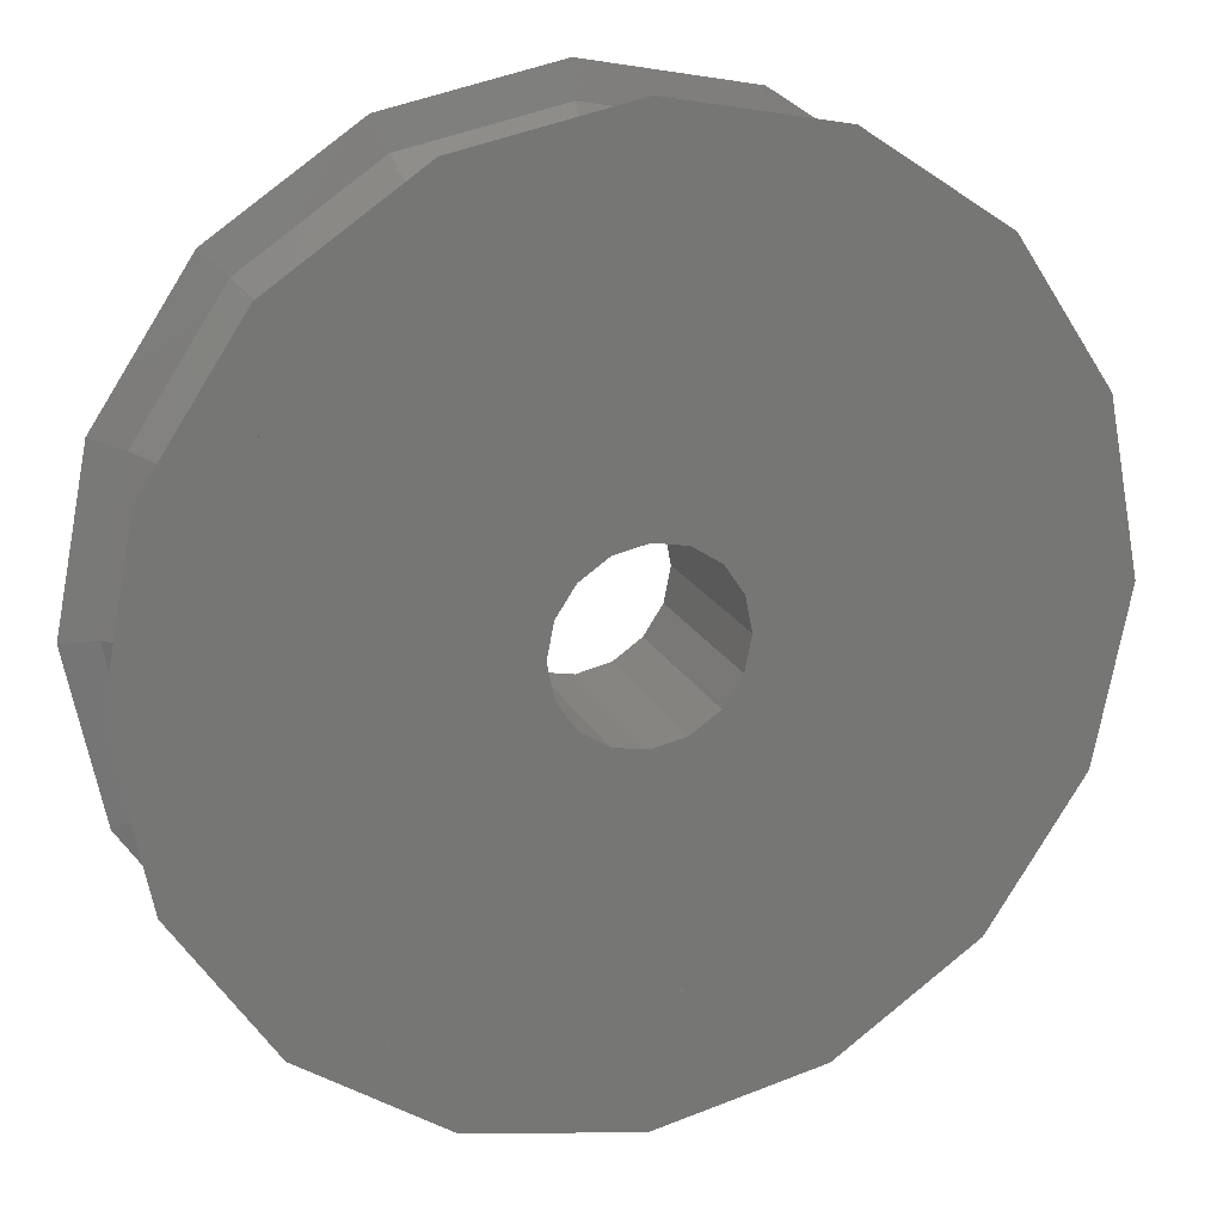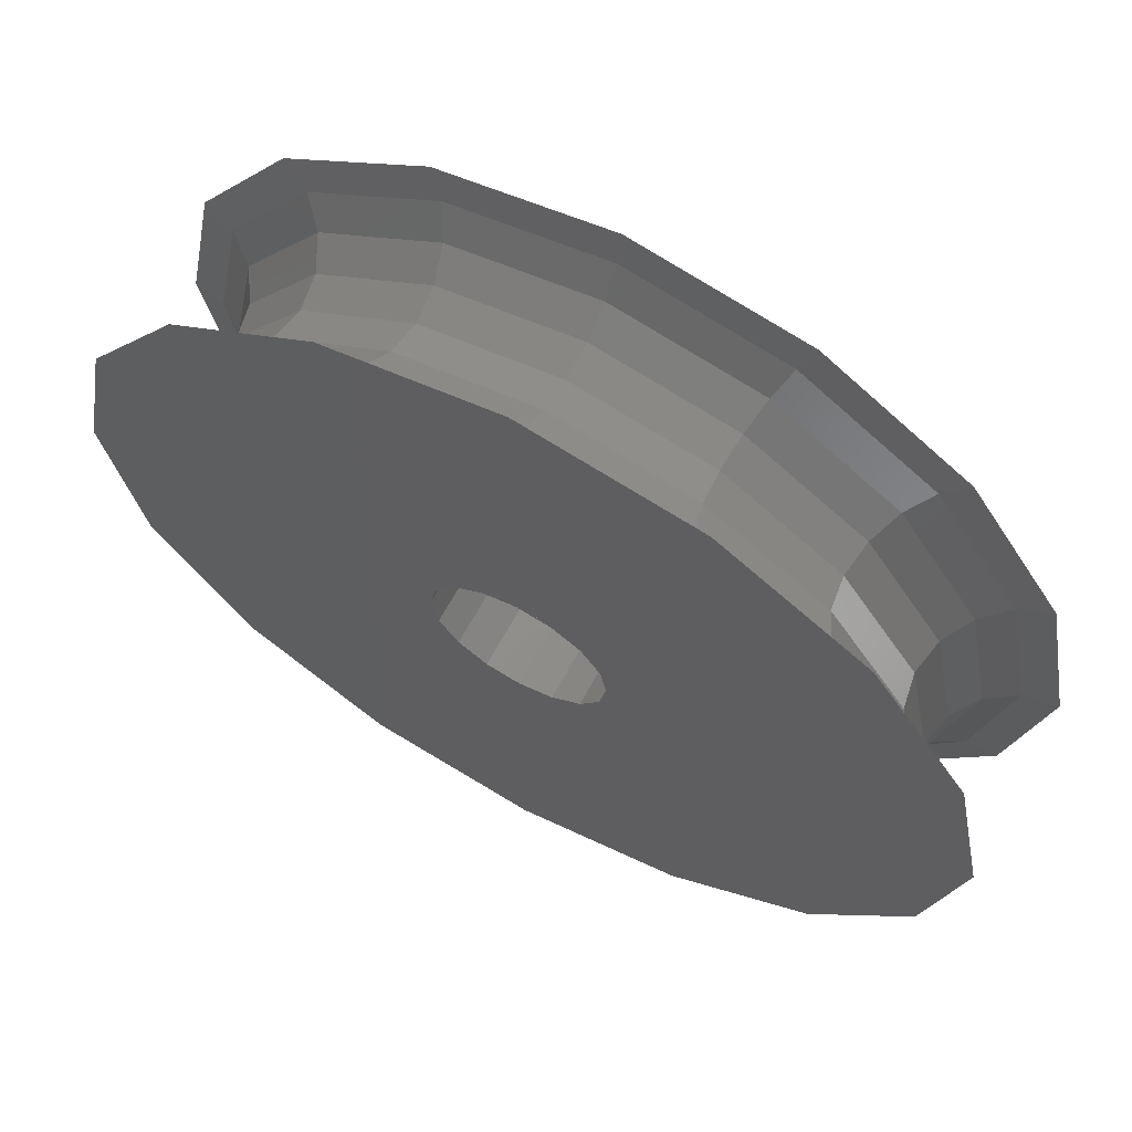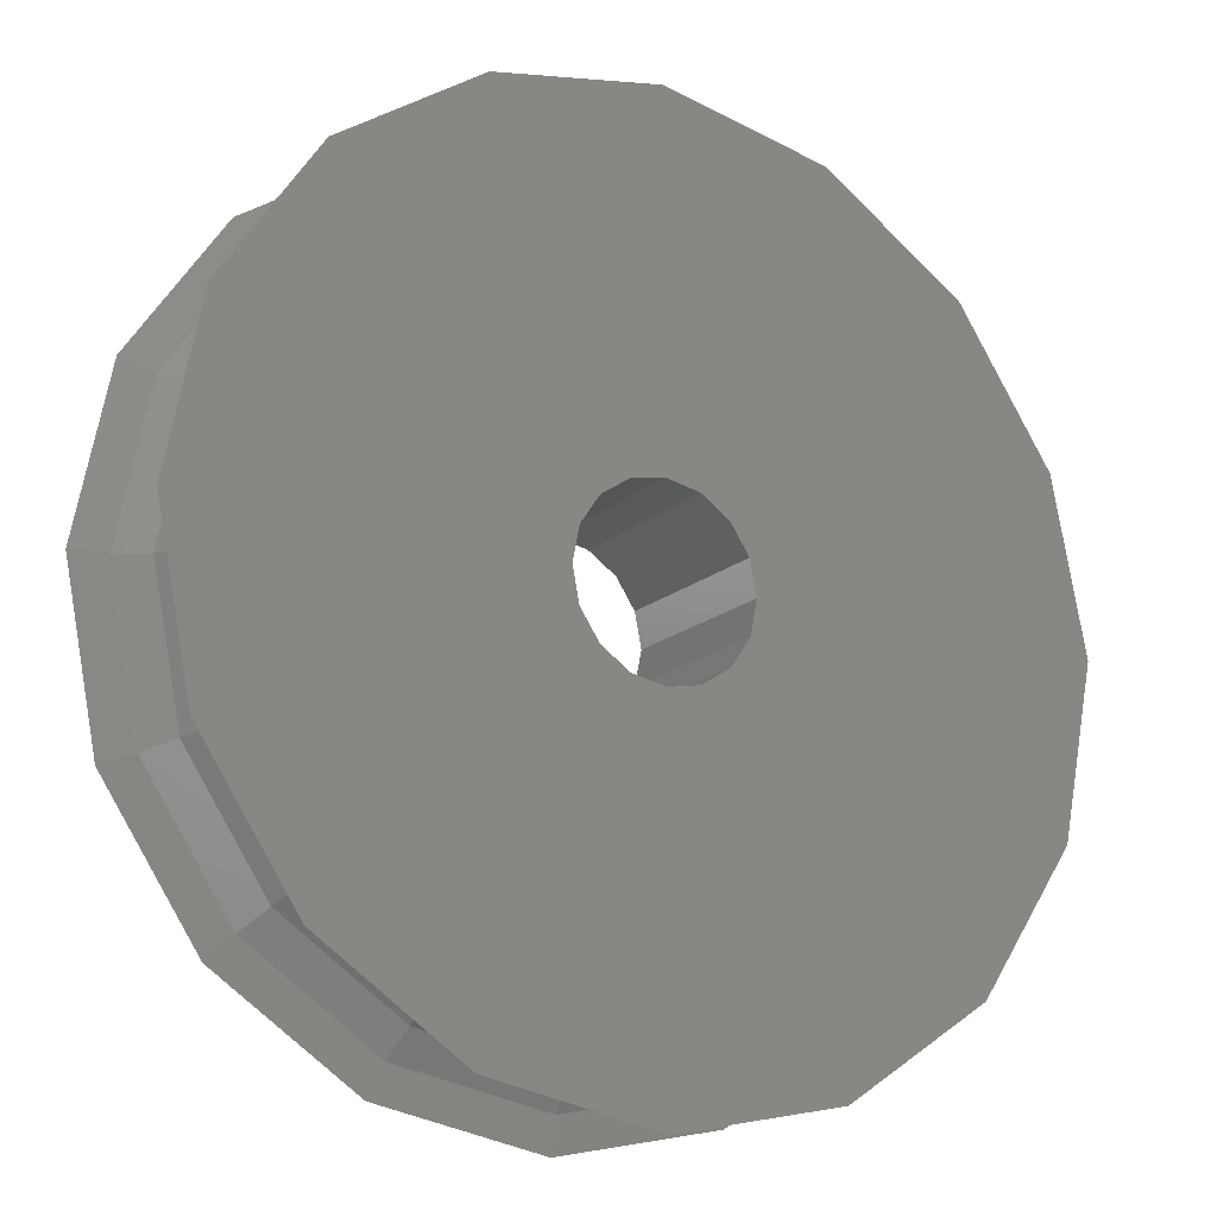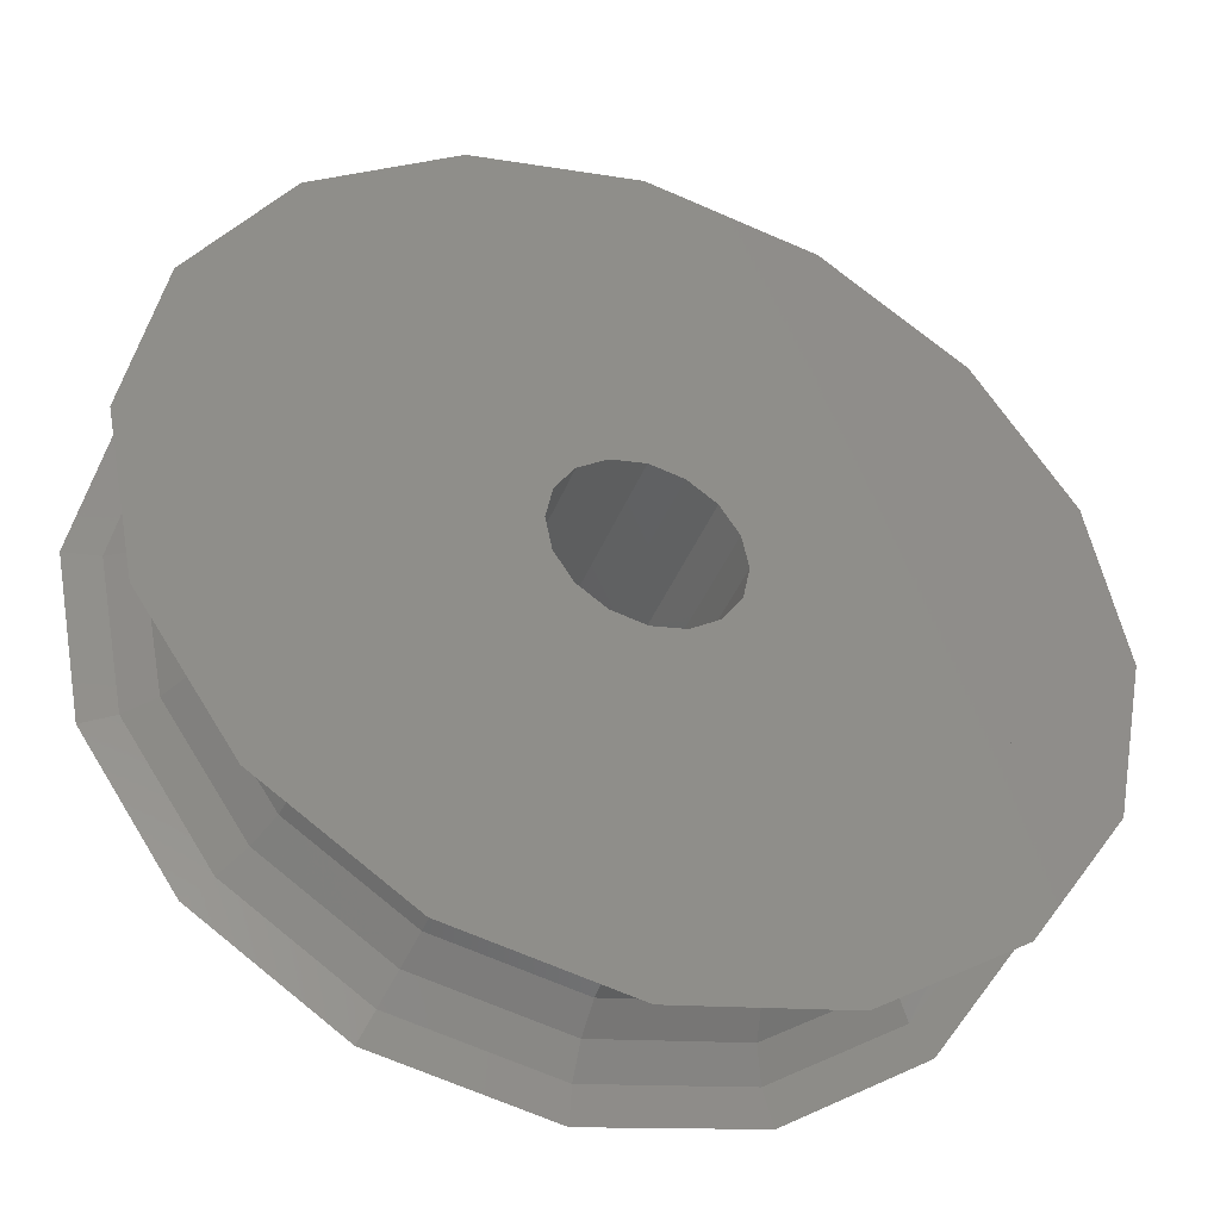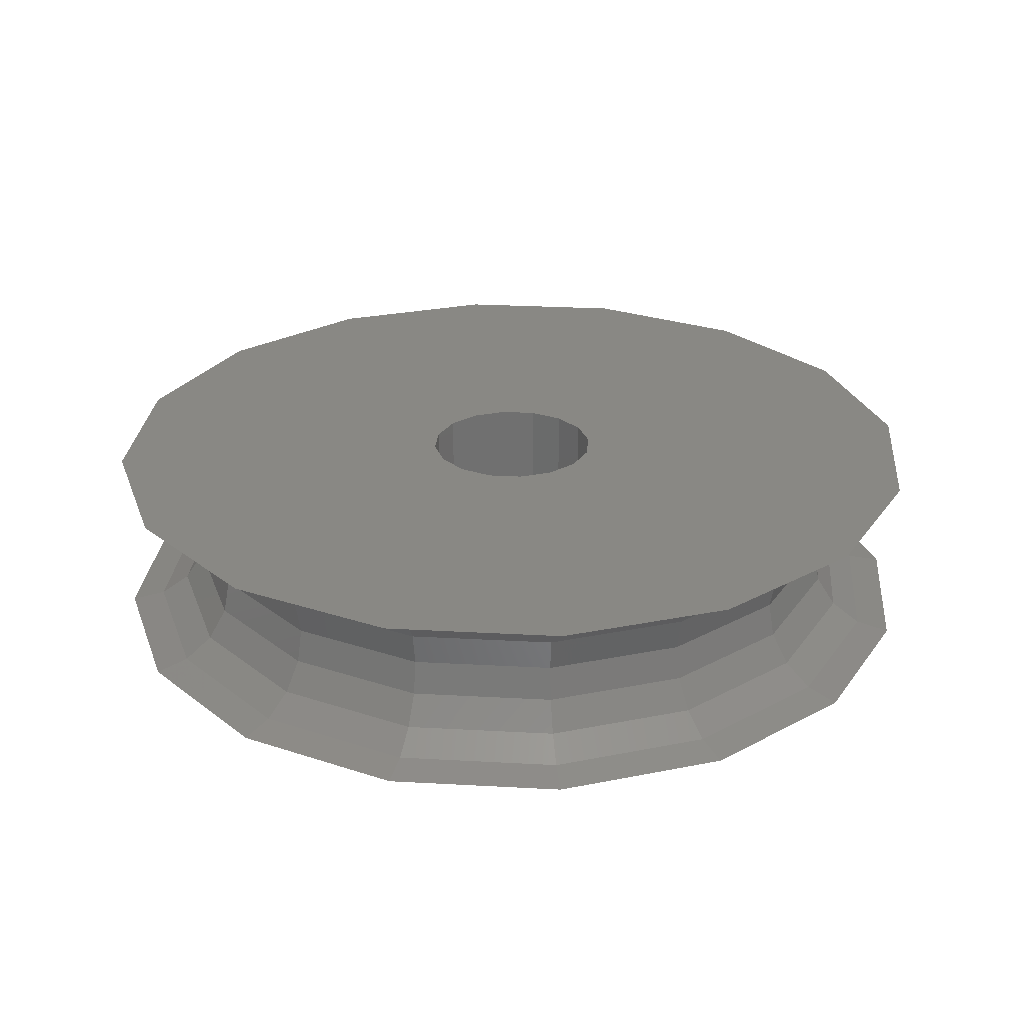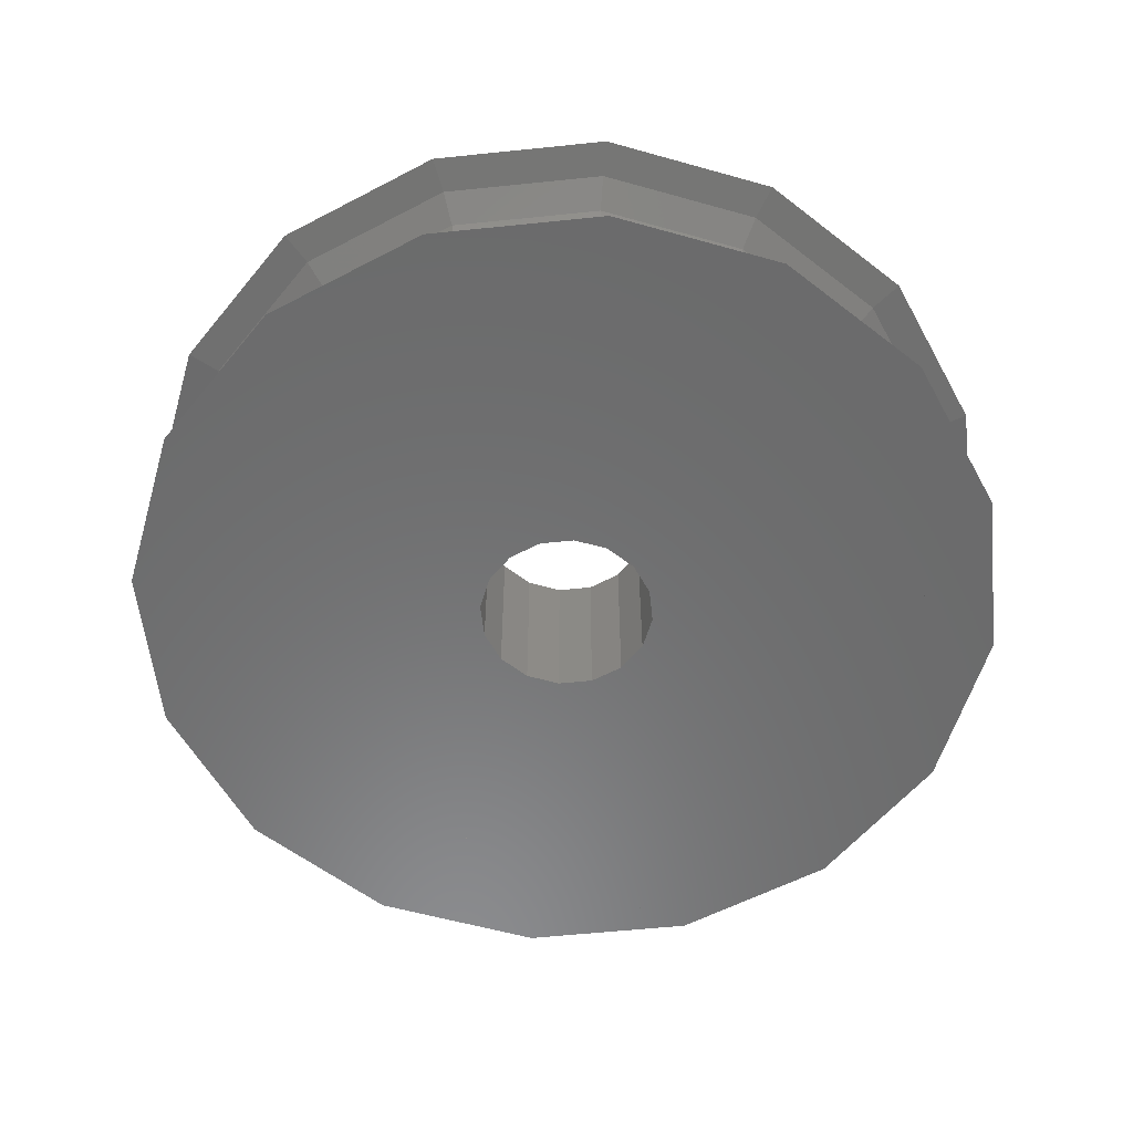
<metadata>
{"format":"stl","ext":"stl","renderer":"f3d","projection":"perspective","resolution":1024,"background":"white","views":[{"elev":20.4,"azim":-20.8,"up":"+Z"},{"elev":66.0,"azim":-151.4,"up":"+Z"},{"elev":-17.1,"azim":148.2,"up":"+Z"},{"elev":-41.0,"azim":159.5,"up":"+Z"},{"elev":26.8,"azim":-73.8,"up":"+Y"},{"elev":-57.2,"azim":152.4,"up":"+Y"}]}
</metadata>
<code>
# stl→obj: 188 verts, 360 faces
v 0.12 0 0.12
v -0 0 0.12
v 0.04592 0 0.1109
v 0.08485 0 0.08485
v 0.1109 0 0.04592
v 0.12 0 0
v -0.12 0 0.12
v -0.12 0 -0
v -0.1109 0 0.04592
v -0.08485 0 0.08485
v -0.04592 0 0.1109
v -0.12 0 -0.12
v 0 0 -0.12
v -0.04592 0 -0.1109
v -0.08485 0 -0.08485
v -0.1109 0 -0.04592
v 0.12 0 -0.12
v 0.1109 0 -0.04592
v 0.08485 0 -0.08485
v 0.04592 0 -0.1109
v 0.4243 0 -0.4243
v 0.5543 0 -0.2296
v 0.6 0 0
v 0.5543 0 0.2296
v 0.4243 0 0.4243
v -0.4243 0 -0.4243
v -0.2296 0 -0.5543
v 0 0 -0.6
v 0.2296 0 -0.5543
v -0.4243 0 0.4243
v -0.5543 0 0.2296
v -0.6 0 0
v -0.5543 0 -0.2296
v 0.2296 0 0.5543
v 0 0 0.6
v -0.2296 0 0.5543
v 0 0.24 -0.12
v 0.04592 0.24 -0.1109
v 0.12 0.24 -0.12
v 0.08485 0.24 -0.08485
v 0.1109 0.24 -0.04592
v 0.12 0.24 0
v -0.12 0.24 -0
v -0.1109 0.24 -0.04592
v -0.12 0.24 -0.12
v -0.08485 0.24 -0.08485
v -0.04592 0.24 -0.1109
v -0 0.24 0.12
v -0.04592 0.24 0.1109
v -0.12 0.24 0.12
v -0.08485 0.24 0.08485
v -0.1109 0.24 0.04592
v 0.1109 0.24 0.04592
v 0.12 0.24 0.12
v 0.08485 0.24 0.08485
v 0.04592 0.24 0.1109
v 0.4243 0.24 0.4243
v 0.5543 0.24 0.2296
v 0.4243 0.24 -0.4243
v 0.6 0.24 0
v 0.5543 0.24 -0.2296
v 0.2296 0.24 -0.5543
v -0.4243 0.24 -0.4243
v 0 0.24 -0.6
v -0.2296 0.24 -0.5543
v -0.5543 0.24 -0.2296
v -0.4243 0.24 0.4243
v -0.6 0.24 0
v -0.5543 0.24 0.2296
v -0.2296 0.24 0.5543
v 0 0.24 0.6
v 0.2296 0.24 0.5543
v 0.5541 0.2309 0
v 0.5119 0.2309 -0.212
v 0.5151 0.2049 0
v 0.4759 0.2049 -0.1971
v 0.4891 0.1659 0
v 0.4519 0.1659 -0.1872
v 0.48 0.12 0
v 0.4435 0.12 -0.1837
v 0.3918 0.2309 -0.3918
v 0.3643 0.2049 -0.3643
v 0.3459 0.1659 -0.3459
v 0.3394 0.12 -0.3394
v 0.212 0.2309 -0.5119
v 0.1971 0.2049 -0.4759
v 0.1872 0.1659 -0.4519
v 0.1837 0.12 -0.4435
v 0 0.2309 -0.5541
v 0 0.2049 -0.5151
v 0 0.1659 -0.4891
v 0 0.12 -0.48
v -0.212 0.2309 -0.5119
v -0.1971 0.2049 -0.4759
v -0.1872 0.1659 -0.4519
v -0.1837 0.12 -0.4435
v -0.3918 0.2309 -0.3918
v -0.3643 0.2049 -0.3643
v -0.3459 0.1659 -0.3459
v -0.3394 0.12 -0.3394
v -0.5119 0.2309 -0.212
v -0.4759 0.2049 -0.1971
v -0.4519 0.1659 -0.1872
v -0.4435 0.12 -0.1837
v -0.6 0.24 -0
v -0.5541 0.2309 -0
v -0.5151 0.2049 -0
v -0.4891 0.1659 -0
v -0.48 0.12 -0
v -0.5119 0.2309 0.212
v -0.4759 0.2049 0.1971
v -0.4519 0.1659 0.1872
v -0.4435 0.12 0.1837
v -0.3918 0.2309 0.3918
v -0.3643 0.2049 0.3643
v -0.3459 0.1659 0.3459
v -0.3394 0.12 0.3394
v -0.212 0.2309 0.5119
v -0.1971 0.2049 0.4759
v -0.1872 0.1659 0.4519
v -0.1837 0.12 0.4435
v -0 0.24 0.6
v -0 0.2309 0.5541
v -0 0.2049 0.5151
v -0 0.1659 0.4891
v -0 0.12 0.48
v 0.212 0.2309 0.5119
v 0.1971 0.2049 0.4759
v 0.1872 0.1659 0.4519
v 0.1837 0.12 0.4435
v 0.3918 0.2309 0.3918
v 0.3643 0.2049 0.3643
v 0.3459 0.1659 0.3459
v 0.3394 0.12 0.3394
v 0.5119 0.2309 0.212
v 0.4759 0.2049 0.1971
v 0.4519 0.1659 0.1872
v 0.4435 0.12 0.1837
v 0.4519 0.07408 0.1872
v 0.4891 0.07408 0
v 0.4759 0.03515 0.1971
v 0.5151 0.03515 0
v 0.5119 0.009134 0.212
v 0.5541 0.009134 0
v 0.3459 0.07408 0.3459
v 0.3643 0.03515 0.3643
v 0.3918 0.009134 0.3918
v 0.1872 0.07408 0.4519
v 0.1971 0.03515 0.4759
v 0.212 0.009134 0.5119
v -0 0.07408 0.4891
v -0 0.03515 0.5151
v -0 0.009134 0.5541
v -0 0 0.6
v -0.1872 0.07408 0.4519
v -0.1971 0.03515 0.4759
v -0.212 0.009134 0.5119
v -0.3459 0.07408 0.3459
v -0.3643 0.03515 0.3643
v -0.3918 0.009134 0.3918
v -0.4519 0.07408 0.1872
v -0.4759 0.03515 0.1971
v -0.5119 0.009134 0.212
v -0.4891 0.07408 -0
v -0.5151 0.03515 -0
v -0.5541 0.009134 -0
v -0.6 0 -0
v -0.4519 0.07408 -0.1872
v -0.4759 0.03515 -0.1971
v -0.5119 0.009134 -0.212
v -0.3459 0.07408 -0.3459
v -0.3643 0.03515 -0.3643
v -0.3918 0.009134 -0.3918
v -0.1872 0.07408 -0.4519
v -0.1971 0.03515 -0.4759
v -0.212 0.009134 -0.5119
v 0 0.07408 -0.4891
v 0 0.03515 -0.5151
v 0 0.009134 -0.5541
v 0.1872 0.07408 -0.4519
v 0.1971 0.03515 -0.4759
v 0.212 0.009134 -0.5119
v 0.3459 0.07408 -0.3459
v 0.3643 0.03515 -0.3643
v 0.3918 0.009134 -0.3918
v 0.4519 0.07408 -0.1872
v 0.4759 0.03515 -0.1971
v 0.5119 0.009134 -0.212
f 1 2 3
f 1 3 4
f 1 4 5
f 1 5 6
f 7 8 9
f 7 9 10
f 7 10 11
f 7 11 2
f 12 13 14
f 12 14 15
f 12 15 16
f 12 16 8
f 17 6 18
f 17 18 19
f 17 19 20
f 17 20 13
f 21 22 23
f 21 23 24
f 21 24 25
f 26 27 28
f 26 28 29
f 26 29 21
f 30 31 32
f 30 32 33
f 30 33 26
f 25 34 35
f 25 35 36
f 25 36 30
f 37 38 39
f 38 40 39
f 40 41 39
f 41 42 39
f 43 44 45
f 44 46 45
f 46 47 45
f 47 37 45
f 48 49 50
f 49 51 50
f 51 52 50
f 52 43 50
f 42 53 54
f 53 55 54
f 55 56 54
f 56 48 54
f 57 58 59
f 58 60 59
f 60 61 59
f 59 62 63
f 62 64 63
f 64 65 63
f 63 66 67
f 66 68 67
f 68 69 67
f 67 70 57
f 70 71 57
f 71 72 57
f 61 60 73
f 61 73 74
f 74 73 75
f 74 75 76
f 76 75 77
f 76 77 78
f 78 77 79
f 78 79 80
f 59 61 74
f 59 74 81
f 81 74 76
f 81 76 82
f 82 76 78
f 82 78 83
f 83 78 80
f 83 80 84
f 62 59 81
f 62 81 85
f 85 81 82
f 85 82 86
f 86 82 83
f 86 83 87
f 87 83 84
f 87 84 88
f 64 62 85
f 64 85 89
f 89 85 86
f 89 86 90
f 90 86 87
f 90 87 91
f 91 87 88
f 91 88 92
f 65 64 89
f 65 89 93
f 93 89 90
f 93 90 94
f 94 90 91
f 94 91 95
f 95 91 92
f 95 92 96
f 63 65 93
f 63 93 97
f 97 93 94
f 97 94 98
f 98 94 95
f 98 95 99
f 99 95 96
f 99 96 100
f 66 63 97
f 66 97 101
f 101 97 98
f 101 98 102
f 102 98 99
f 102 99 103
f 103 99 100
f 103 100 104
f 105 66 101
f 105 101 106
f 106 101 102
f 106 102 107
f 107 102 103
f 107 103 108
f 108 103 104
f 108 104 109
f 69 105 106
f 69 106 110
f 110 106 107
f 110 107 111
f 111 107 108
f 111 108 112
f 112 108 109
f 112 109 113
f 67 69 110
f 67 110 114
f 114 110 111
f 114 111 115
f 115 111 112
f 115 112 116
f 116 112 113
f 116 113 117
f 70 67 114
f 70 114 118
f 118 114 115
f 118 115 119
f 119 115 116
f 119 116 120
f 120 116 117
f 120 117 121
f 122 70 118
f 122 118 123
f 123 118 119
f 123 119 124
f 124 119 120
f 124 120 125
f 125 120 121
f 125 121 126
f 72 122 123
f 72 123 127
f 127 123 124
f 127 124 128
f 128 124 125
f 128 125 129
f 129 125 126
f 129 126 130
f 57 72 127
f 57 127 131
f 131 127 128
f 131 128 132
f 132 128 129
f 132 129 133
f 133 129 130
f 133 130 134
f 58 57 131
f 58 131 135
f 135 131 132
f 135 132 136
f 136 132 133
f 136 133 137
f 137 133 134
f 137 134 138
f 60 58 135
f 60 135 73
f 73 135 136
f 73 136 75
f 75 136 137
f 75 137 77
f 77 137 138
f 77 138 79
f 79 138 139
f 79 139 140
f 140 139 141
f 140 141 142
f 142 141 143
f 142 143 144
f 144 143 24
f 144 24 23
f 138 134 145
f 138 145 139
f 139 145 146
f 139 146 141
f 141 146 147
f 141 147 143
f 143 147 25
f 143 25 24
f 134 130 148
f 134 148 145
f 145 148 149
f 145 149 146
f 146 149 150
f 146 150 147
f 147 150 34
f 147 34 25
f 130 126 151
f 130 151 148
f 148 151 152
f 148 152 149
f 149 152 153
f 149 153 150
f 150 153 154
f 150 154 34
f 126 121 155
f 126 155 151
f 151 155 156
f 151 156 152
f 152 156 157
f 152 157 153
f 153 157 36
f 153 36 154
f 121 117 158
f 121 158 155
f 155 158 159
f 155 159 156
f 156 159 160
f 156 160 157
f 157 160 30
f 157 30 36
f 117 113 161
f 117 161 158
f 158 161 162
f 158 162 159
f 159 162 163
f 159 163 160
f 160 163 31
f 160 31 30
f 113 109 164
f 113 164 161
f 161 164 165
f 161 165 162
f 162 165 166
f 162 166 163
f 163 166 167
f 163 167 31
f 109 104 168
f 109 168 164
f 164 168 169
f 164 169 165
f 165 169 170
f 165 170 166
f 166 170 33
f 166 33 167
f 104 100 171
f 104 171 168
f 168 171 172
f 168 172 169
f 169 172 173
f 169 173 170
f 170 173 26
f 170 26 33
f 100 96 174
f 100 174 171
f 171 174 175
f 171 175 172
f 172 175 176
f 172 176 173
f 173 176 27
f 173 27 26
f 96 92 177
f 96 177 174
f 174 177 178
f 174 178 175
f 175 178 179
f 175 179 176
f 176 179 28
f 176 28 27
f 92 88 180
f 92 180 177
f 177 180 181
f 177 181 178
f 178 181 182
f 178 182 179
f 179 182 29
f 179 29 28
f 88 84 183
f 88 183 180
f 180 183 184
f 180 184 181
f 181 184 185
f 181 185 182
f 182 185 21
f 182 21 29
f 84 80 186
f 84 186 183
f 183 186 187
f 183 187 184
f 184 187 188
f 184 188 185
f 185 188 22
f 185 22 21
f 80 79 140
f 80 140 186
f 186 140 142
f 186 142 187
f 187 142 144
f 187 144 188
f 188 144 23
f 188 23 22
f 6 42 41
f 6 41 18
f 18 41 40
f 18 40 19
f 19 40 38
f 19 38 20
f 20 38 37
f 20 37 13
f 13 37 47
f 13 47 14
f 14 47 46
f 14 46 15
f 15 46 44
f 15 44 16
f 16 44 43
f 16 43 8
f 8 43 52
f 8 52 9
f 9 52 51
f 9 51 10
f 10 51 49
f 10 49 11
f 11 49 48
f 11 48 2
f 2 48 56
f 2 56 3
f 3 56 55
f 3 55 4
f 4 55 53
f 4 53 5
f 5 53 42
f 5 42 6
f 21 17 12
f 21 12 26
f 26 12 7
f 26 7 30
f 30 7 1
f 30 1 25
f 25 1 17
f 25 17 21
f 45 39 59
f 45 59 63
f 50 45 63
f 50 63 67
f 54 50 67
f 54 67 57
f 39 54 57
f 39 57 59

</code>
